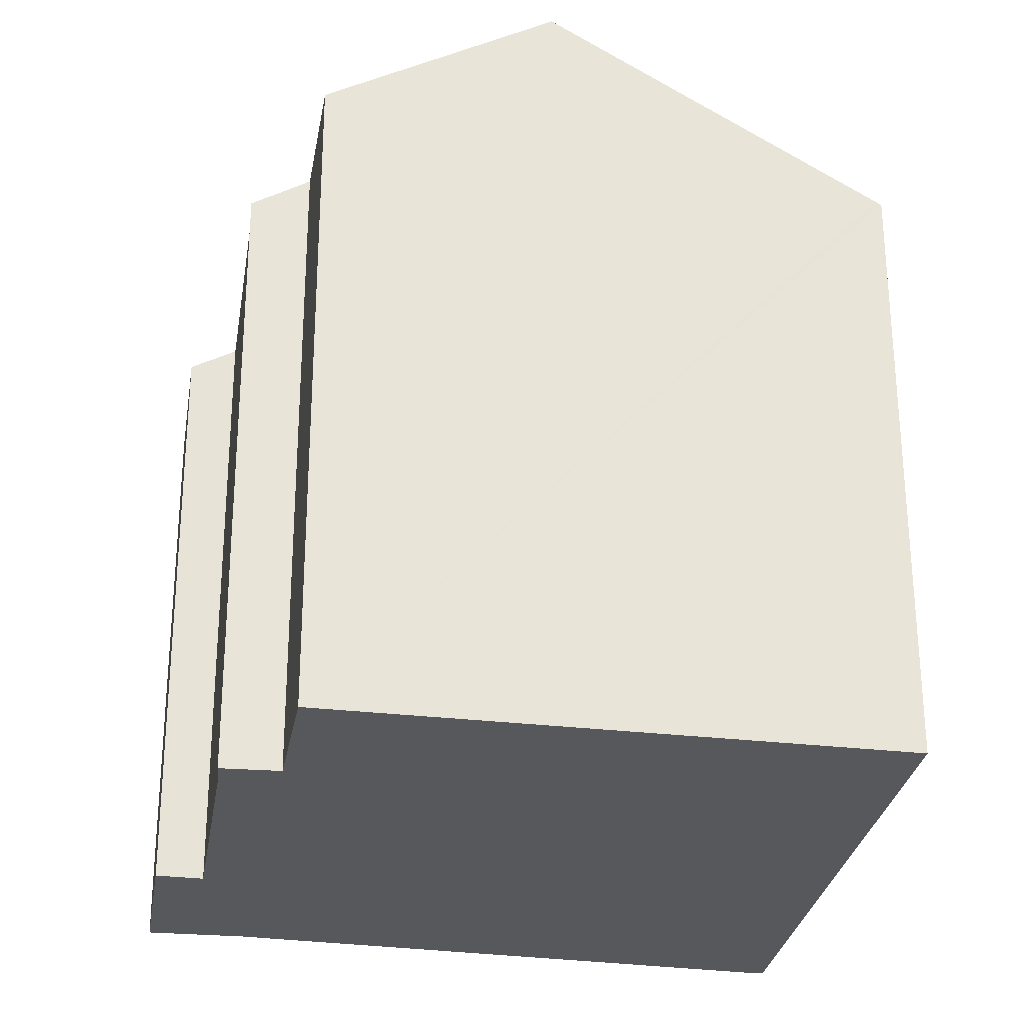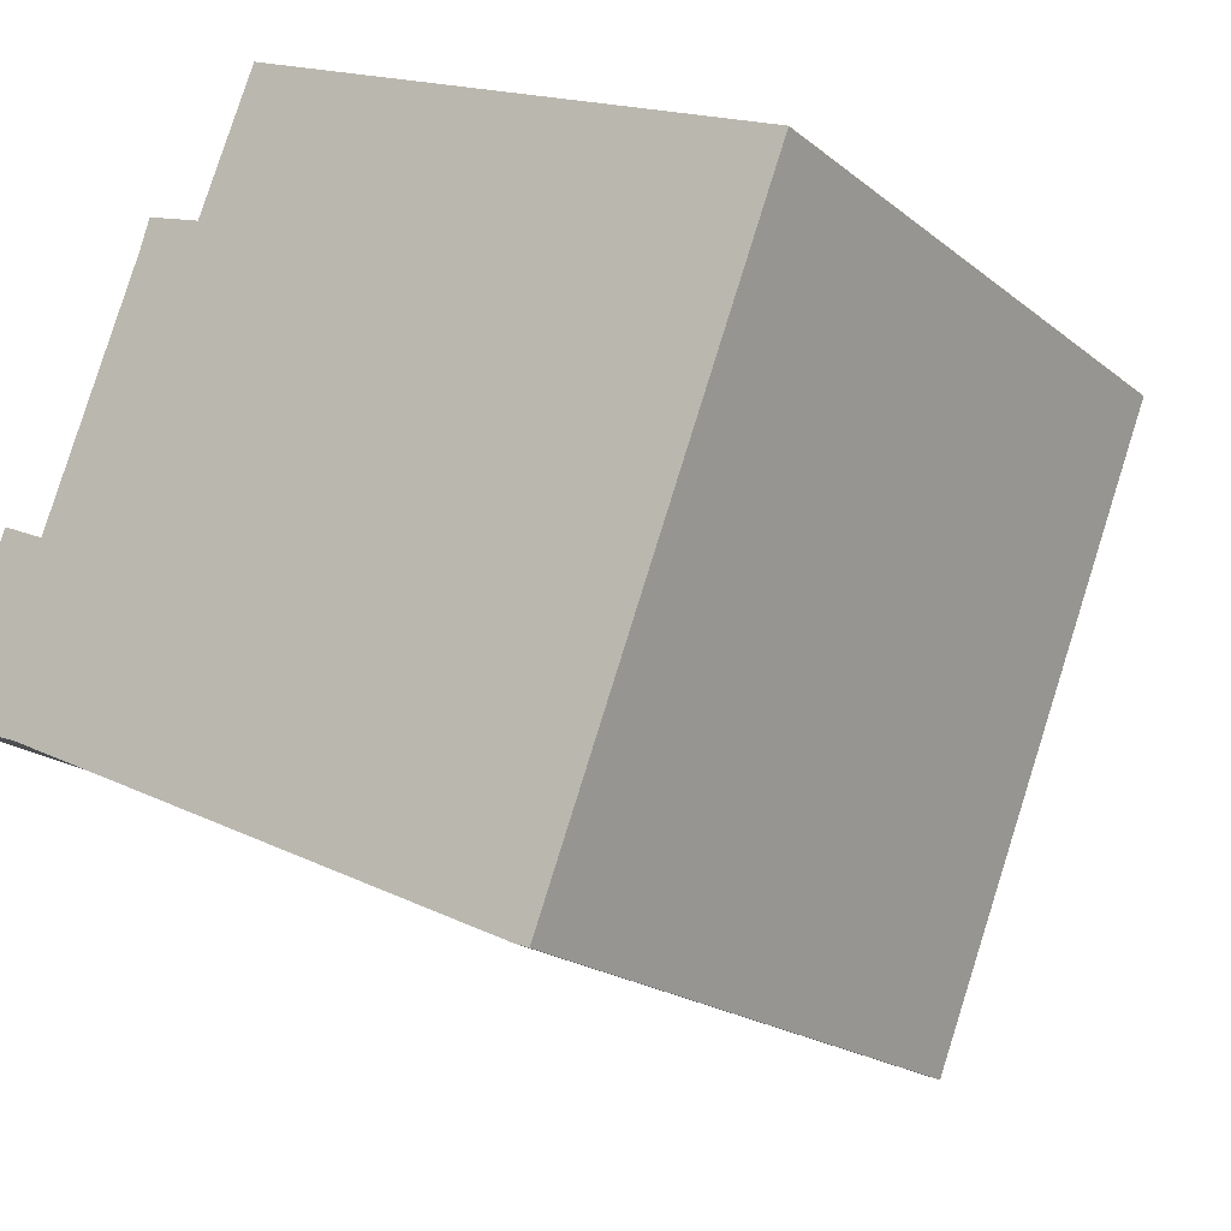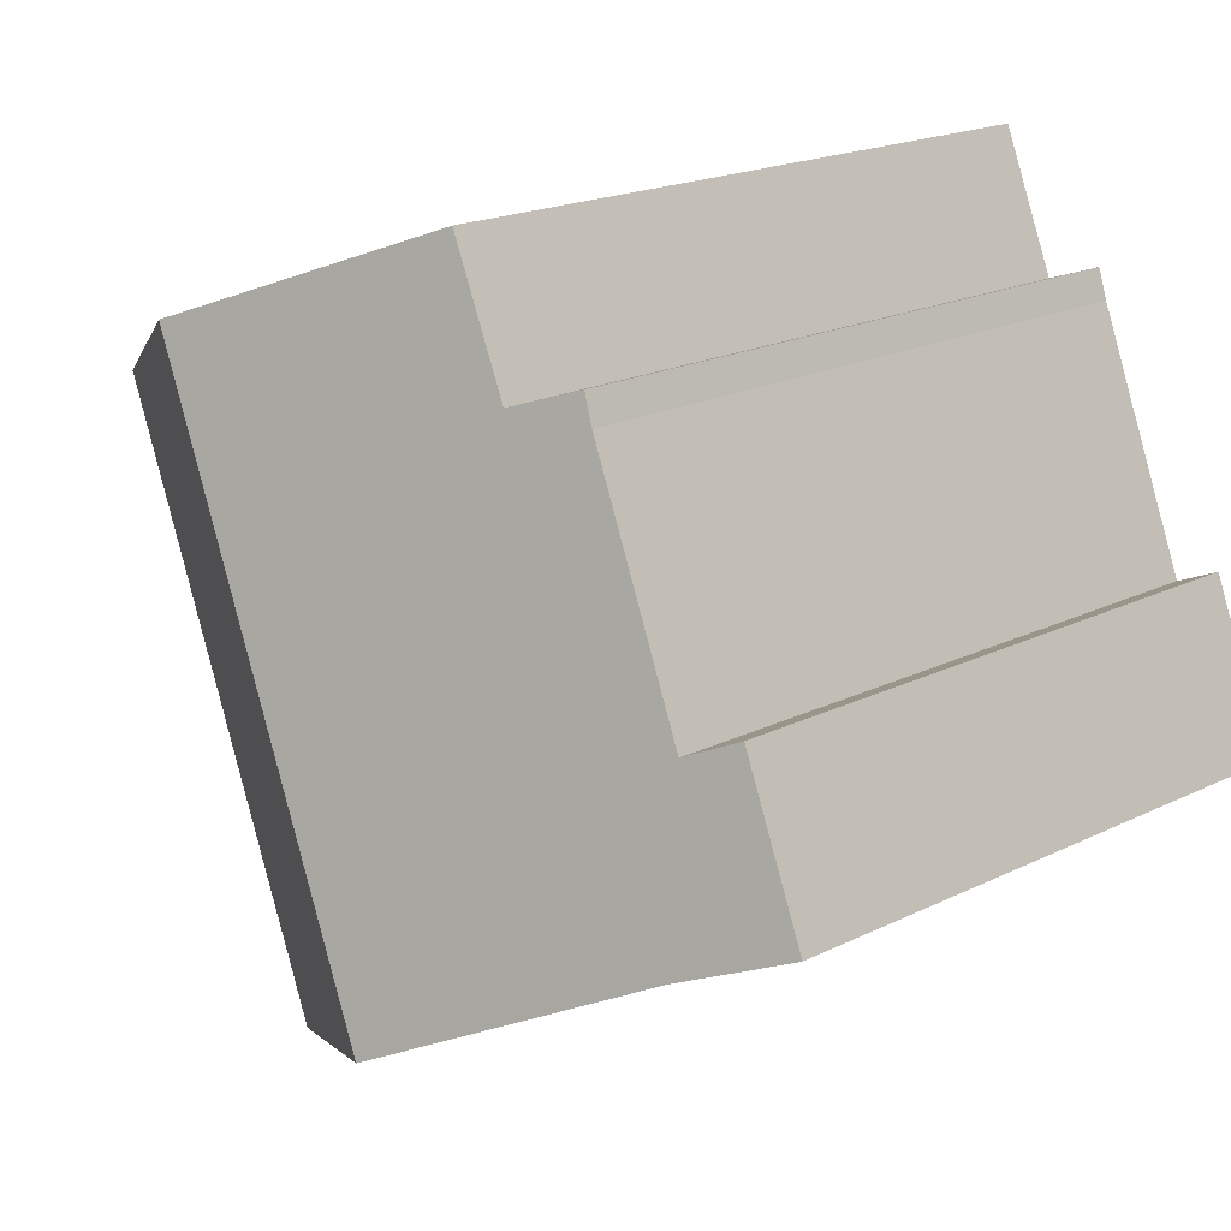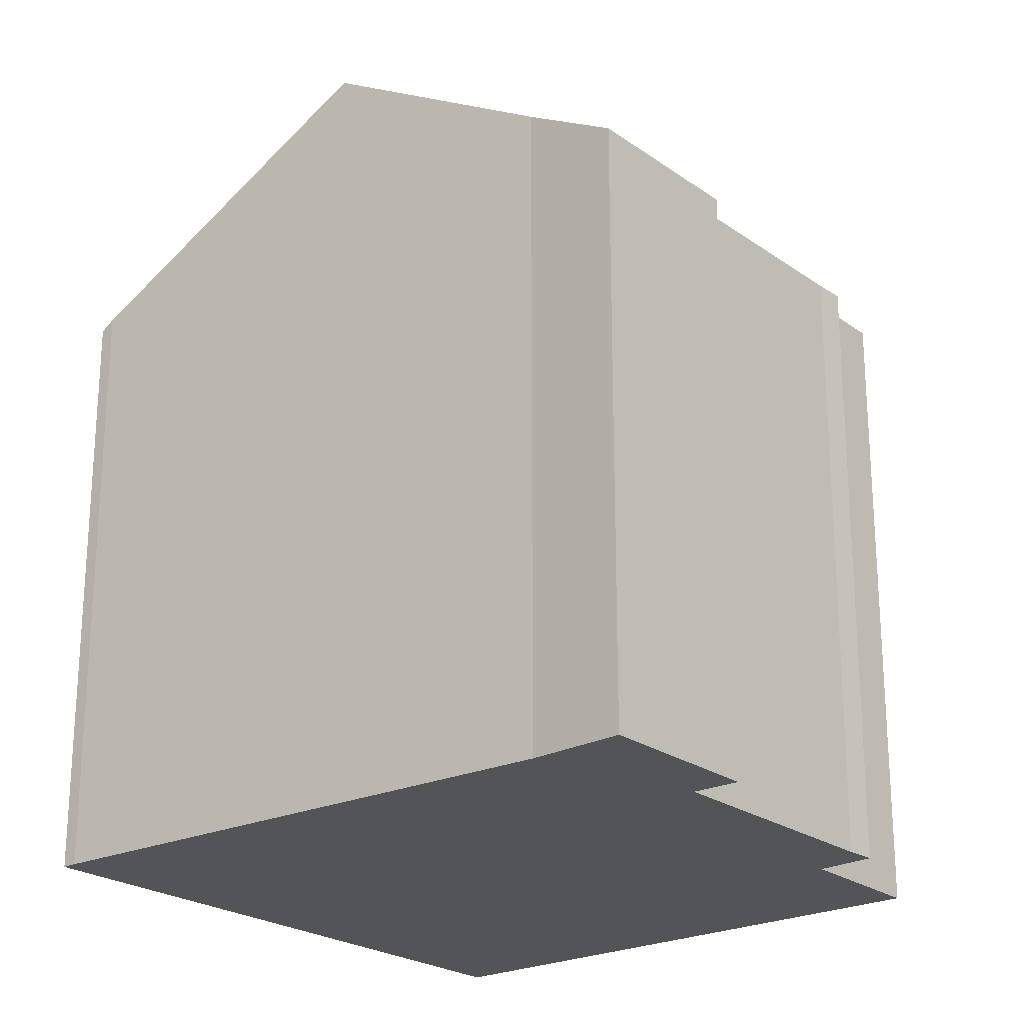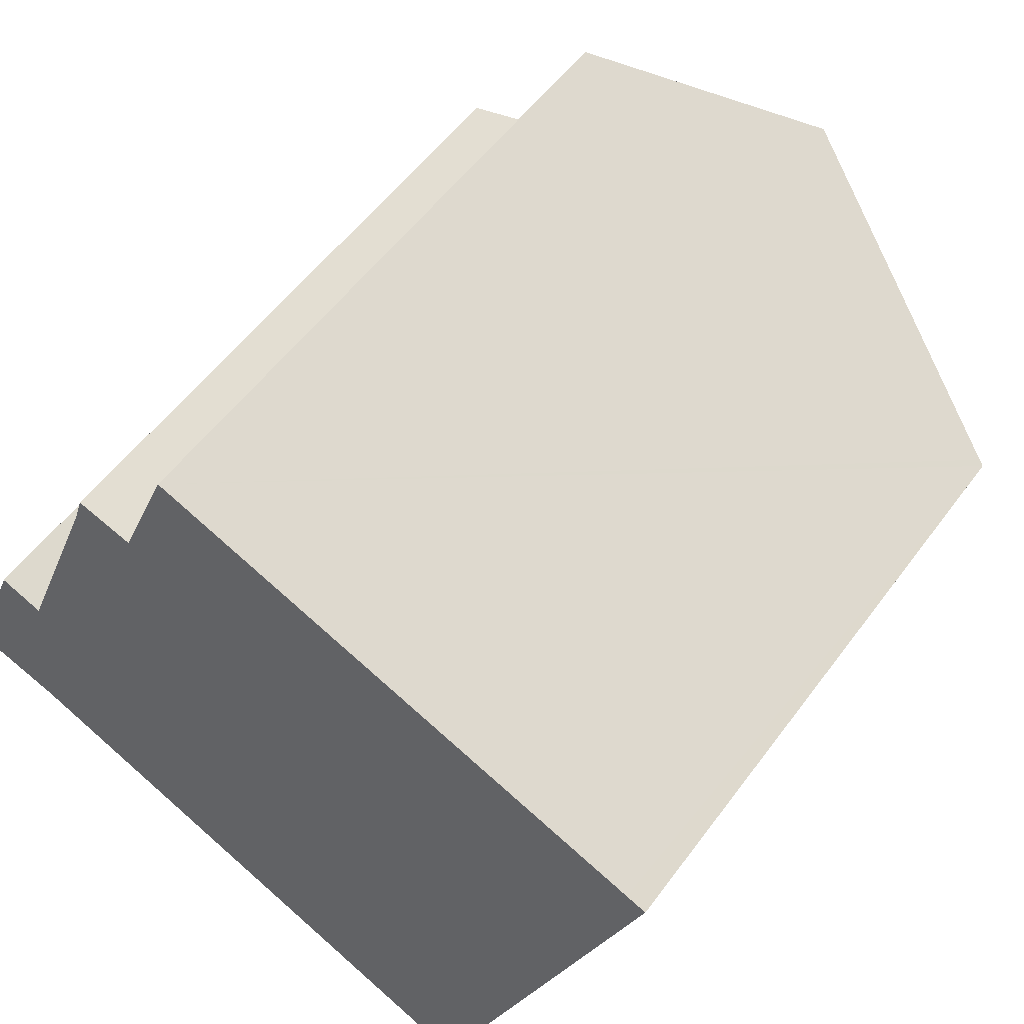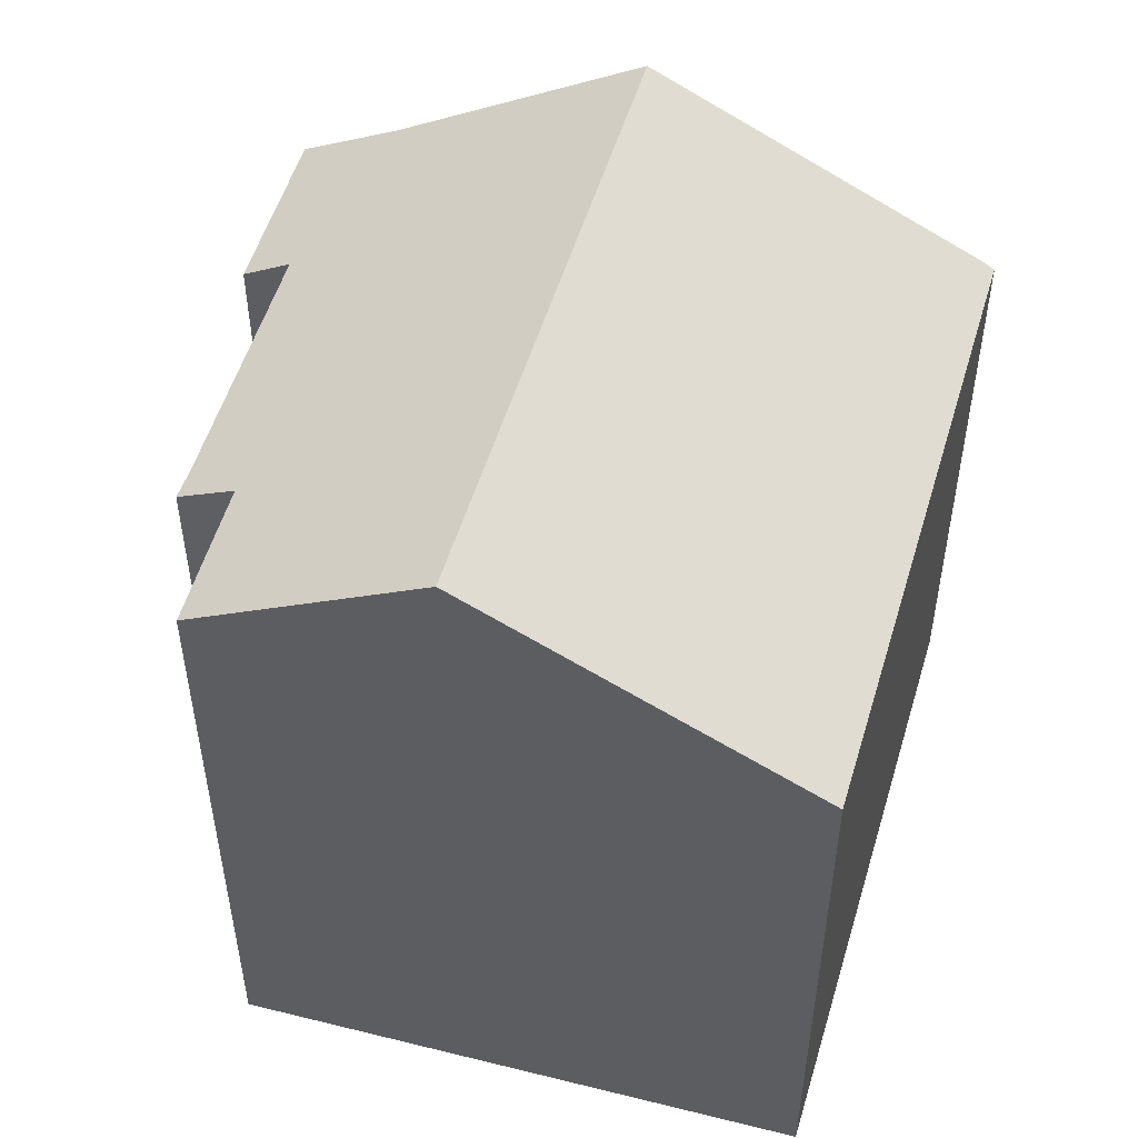
<metadata>
{"format":"obj","ext":"obj","renderer":"f3d","projection":"perspective","resolution":1024,"background":"white","views":[{"elev":-28.6,"azim":12.5,"up":"+Y"},{"elev":-19.3,"azim":34.4,"up":"+Z"},{"elev":18.8,"azim":-133.6,"up":"+Z"},{"elev":-23.5,"azim":-118.3,"up":"+Y"},{"elev":53.9,"azim":35.4,"up":"+Z"},{"elev":52.9,"azim":37.8,"up":"+Y"}]}
</metadata>
<code>
v  14.09 14.19 -6.33
v  18.48 14 3.97
v  14.42 14 -6.454
v  7.247 18.34 -3.151
v  12.44 18.34 10.18
v  19.65 14 6.989
v  14.11 17.34 9.477
v  19.7 14 7.124
v  19.24 14.28 7.321
v  19.57 14.08 7.18
v  9.077 16.33 11.6
v  7.517 15.4 12.25
v  6.237 15.36 9.145
v  4.94 14.61 9.591
v  4.719 14.63 8.918
v  2.766 14.62 3.97
v  2.508 14.62 3.317
v  2.125 15.24 -0.771
v  0 13.99 8.566e-16
v  1.491 14 3.759
v  2.508 -2.031e-16 3.317
v  1.491 -2.302e-16 3.759
v  7.517 -7.503e-16 12.25
v  9.077 -7.1e-16 11.6
v  19.24 -4.483e-16 7.321
v  19.7 -4.362e-16 7.124
v  12.44 -6.235e-16 10.18
v  14.11 -5.803e-16 9.477
v  19.57 -4.396e-16 7.18
v  4.719 -5.461e-16 8.918
v  2.766 -2.431e-16 3.97
v  4.94 -5.873e-16 9.591
v  6.237 -5.6e-16 9.145
v  0 0 0
v  19.65 -4.28e-16 6.989
v  18.48 -2.431e-16 3.97
v  14.42 3.952e-16 -6.454
v  14.09 3.876e-16 -6.33
v  7.247 1.929e-16 -3.151
v  2.125 4.721e-17 -0.771
g defaultobject
f 1 2 3
f 2 1 4
f 2 4 5
f 2 5 6
f 6 5 7
f 6 7 8
f 8 7 9
f 8 9 10
f 4 11 5
f 11 4 12
f 12 4 13
f 13 4 14
f 14 4 15
f 15 4 16
f 16 4 17
f 17 4 18
f 17 19 20
f 19 17 18
f 20 21 17
f 21 20 22
f 23 11 12
f 11 23 5
f 5 23 7
f 7 23 9
f 9 23 10
f 10 23 8
f 8 23 24
f 8 24 25
f 8 25 26
f 25 24 27
f 25 27 28
f 26 25 29
f 21 16 17
f 16 21 15
f 15 21 30
f 30 21 31
f 30 14 15
f 14 30 32
f 13 23 12
f 23 13 33
f 19 22 20
f 22 19 34
f 14 33 13
f 33 14 32
f 26 6 8
f 6 26 2
f 2 26 3
f 3 26 35
f 3 35 36
f 3 36 37
f 3 38 1
f 38 3 37
f 39 1 38
f 40 19 18
f 19 40 34
f 39 4 1
f 4 39 18
f 18 39 40
f 36 38 37
f 38 36 39
f 39 36 35
f 39 35 26
f 39 26 29
f 39 29 25
f 39 25 28
f 39 28 40
f 40 28 27
f 40 27 24
f 40 24 34
f 34 24 21
f 21 24 31
f 31 24 33
f 33 24 23
f 33 30 31
f 30 33 32
f 22 34 21

</code>
